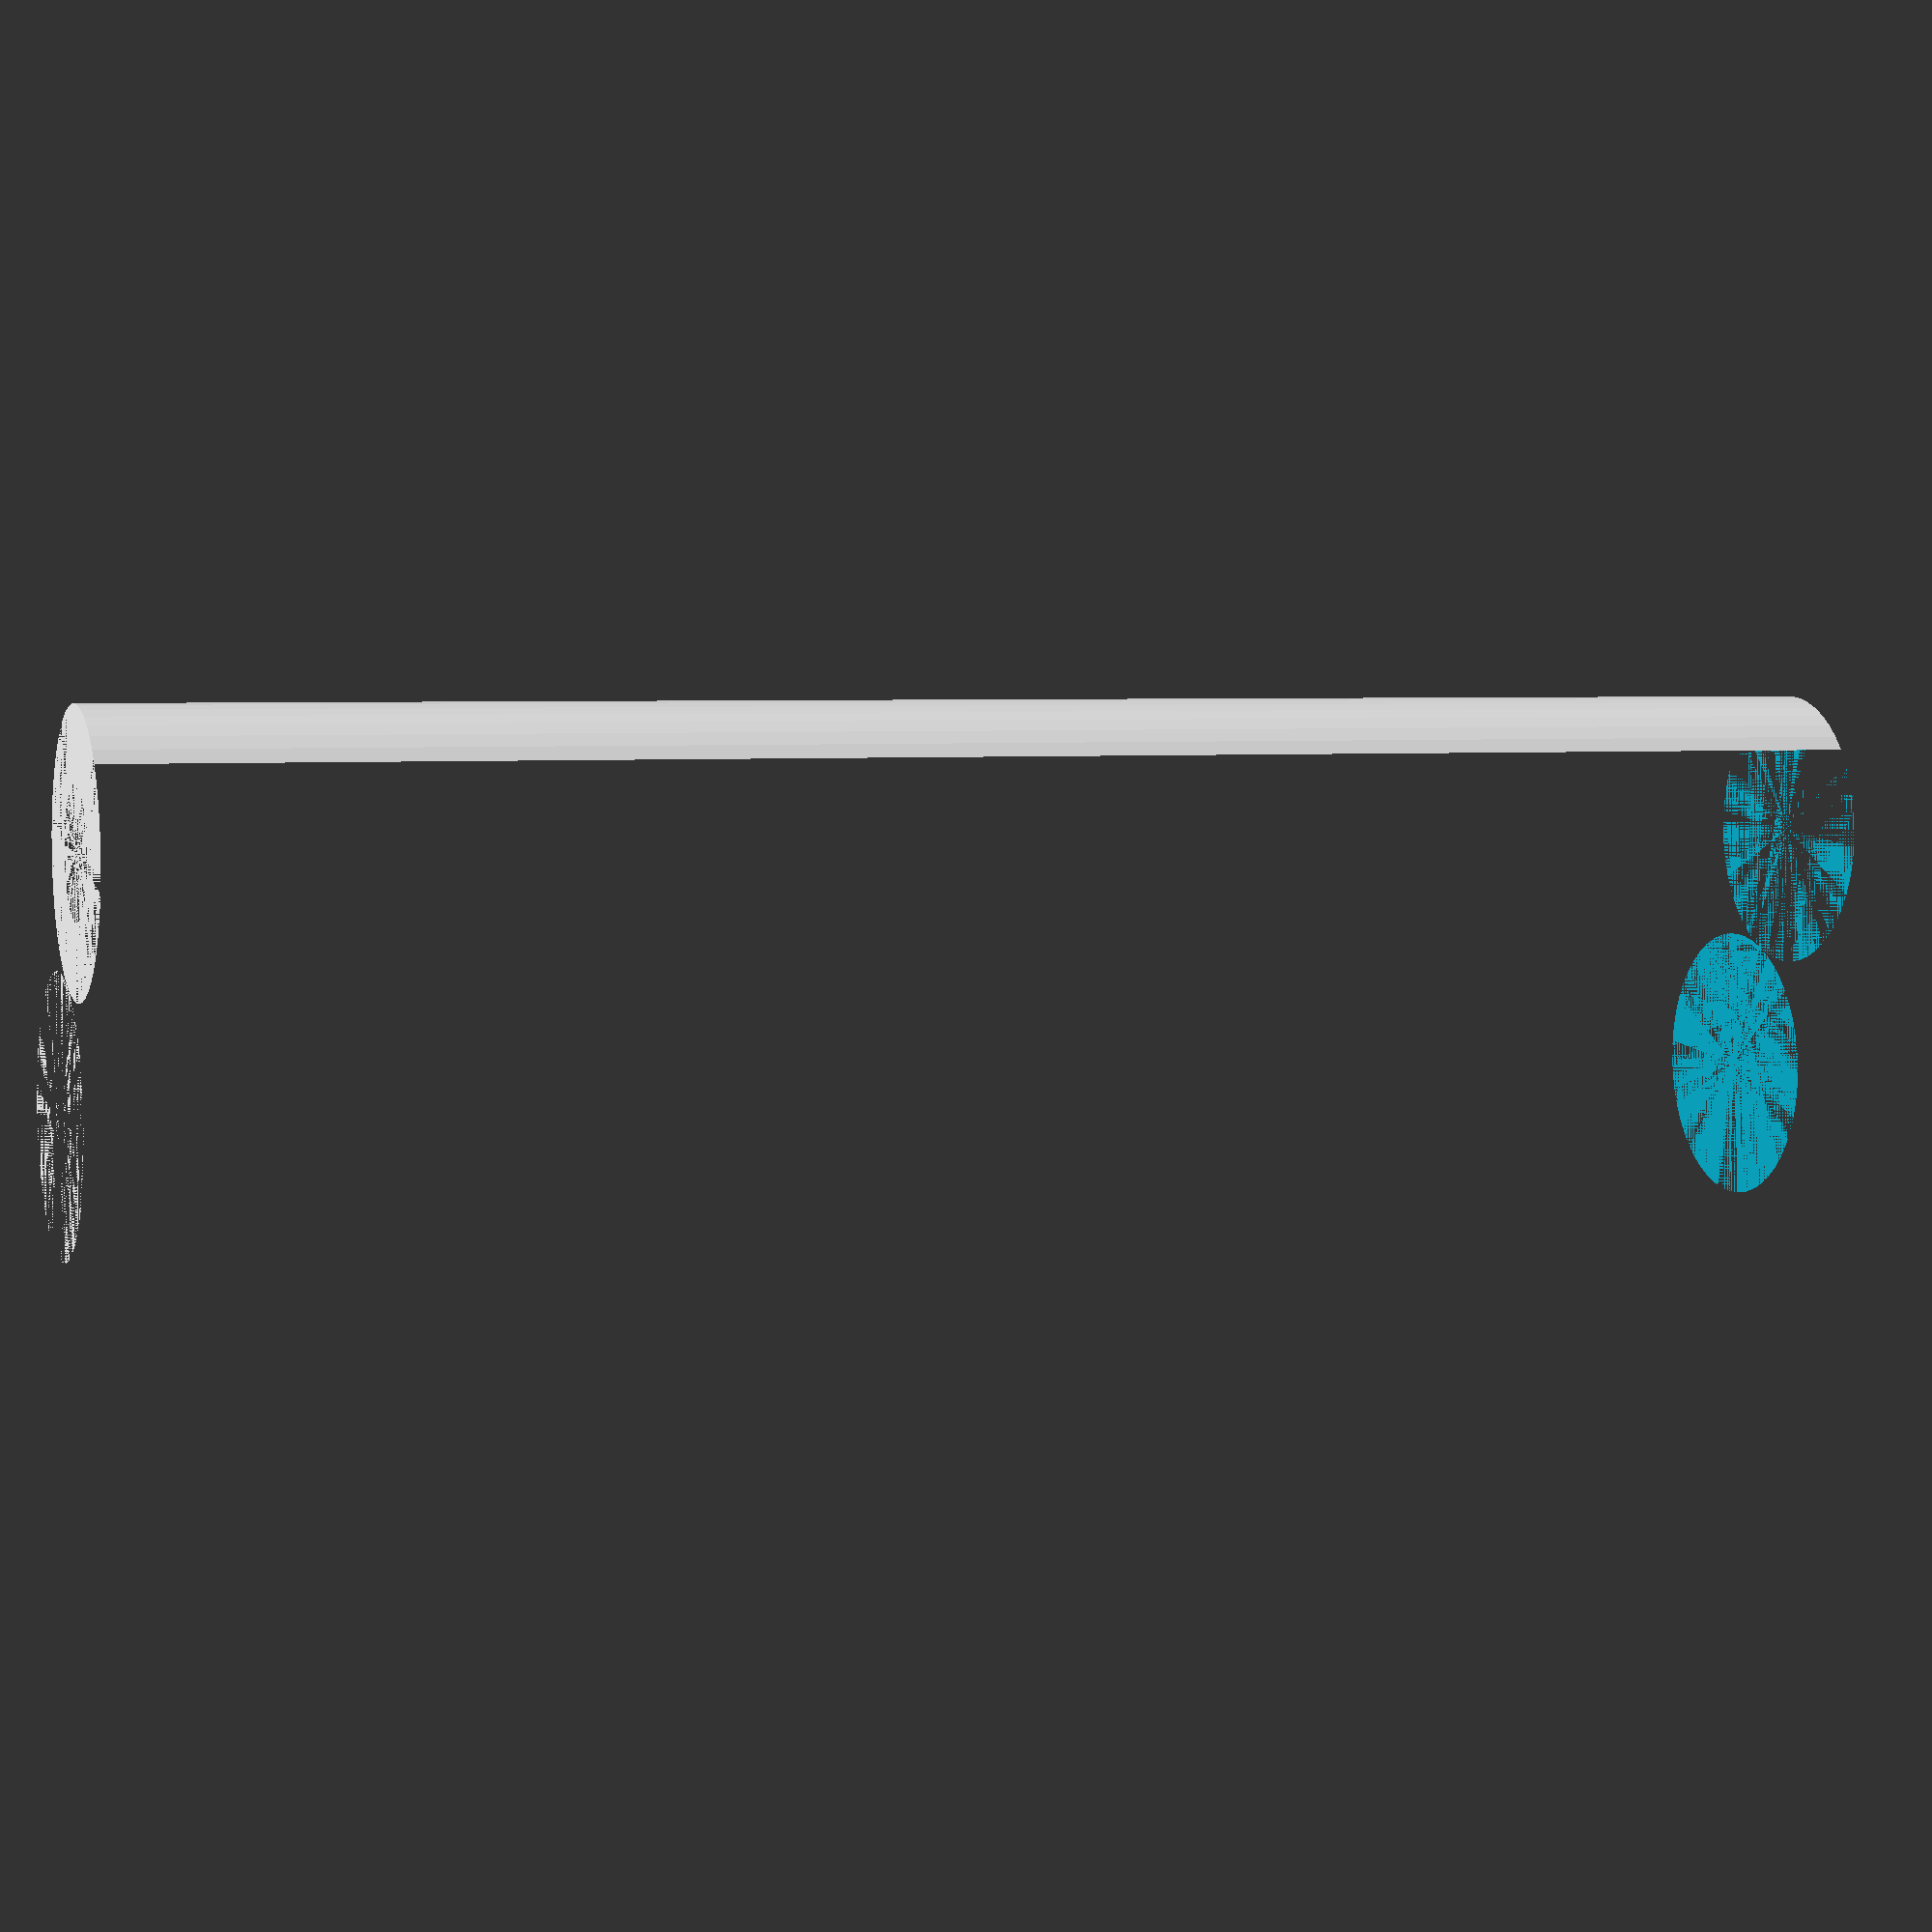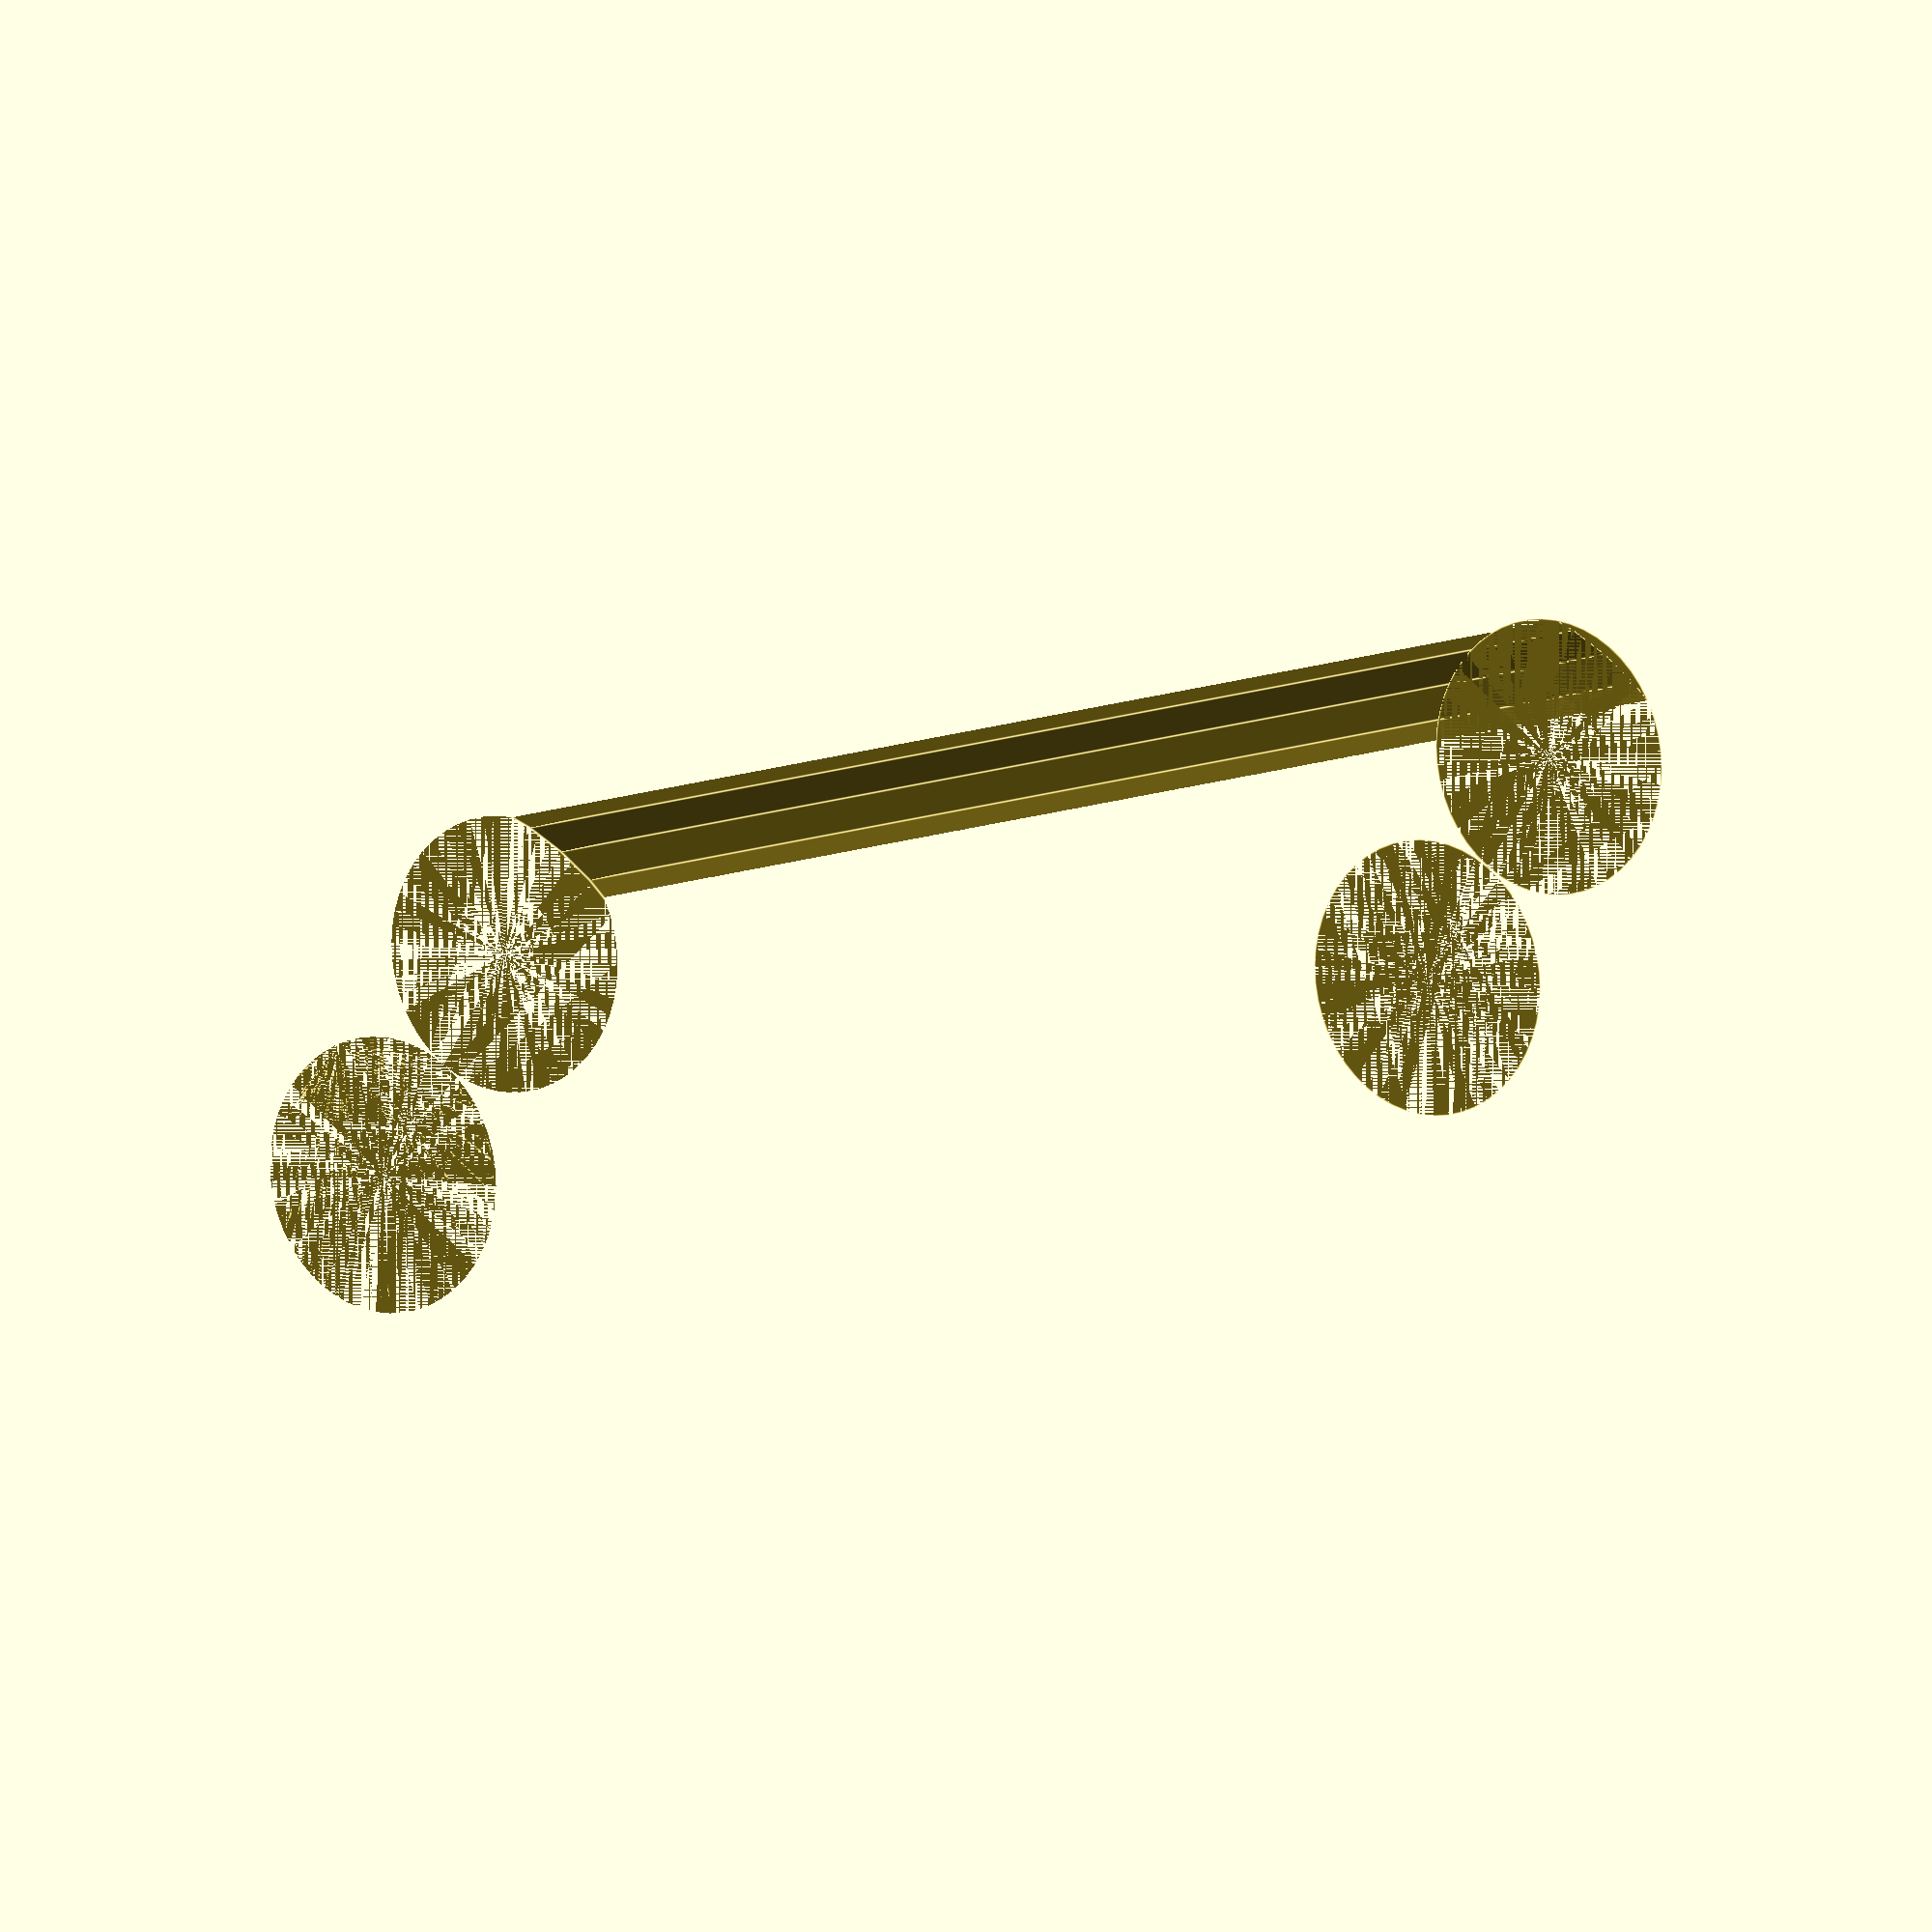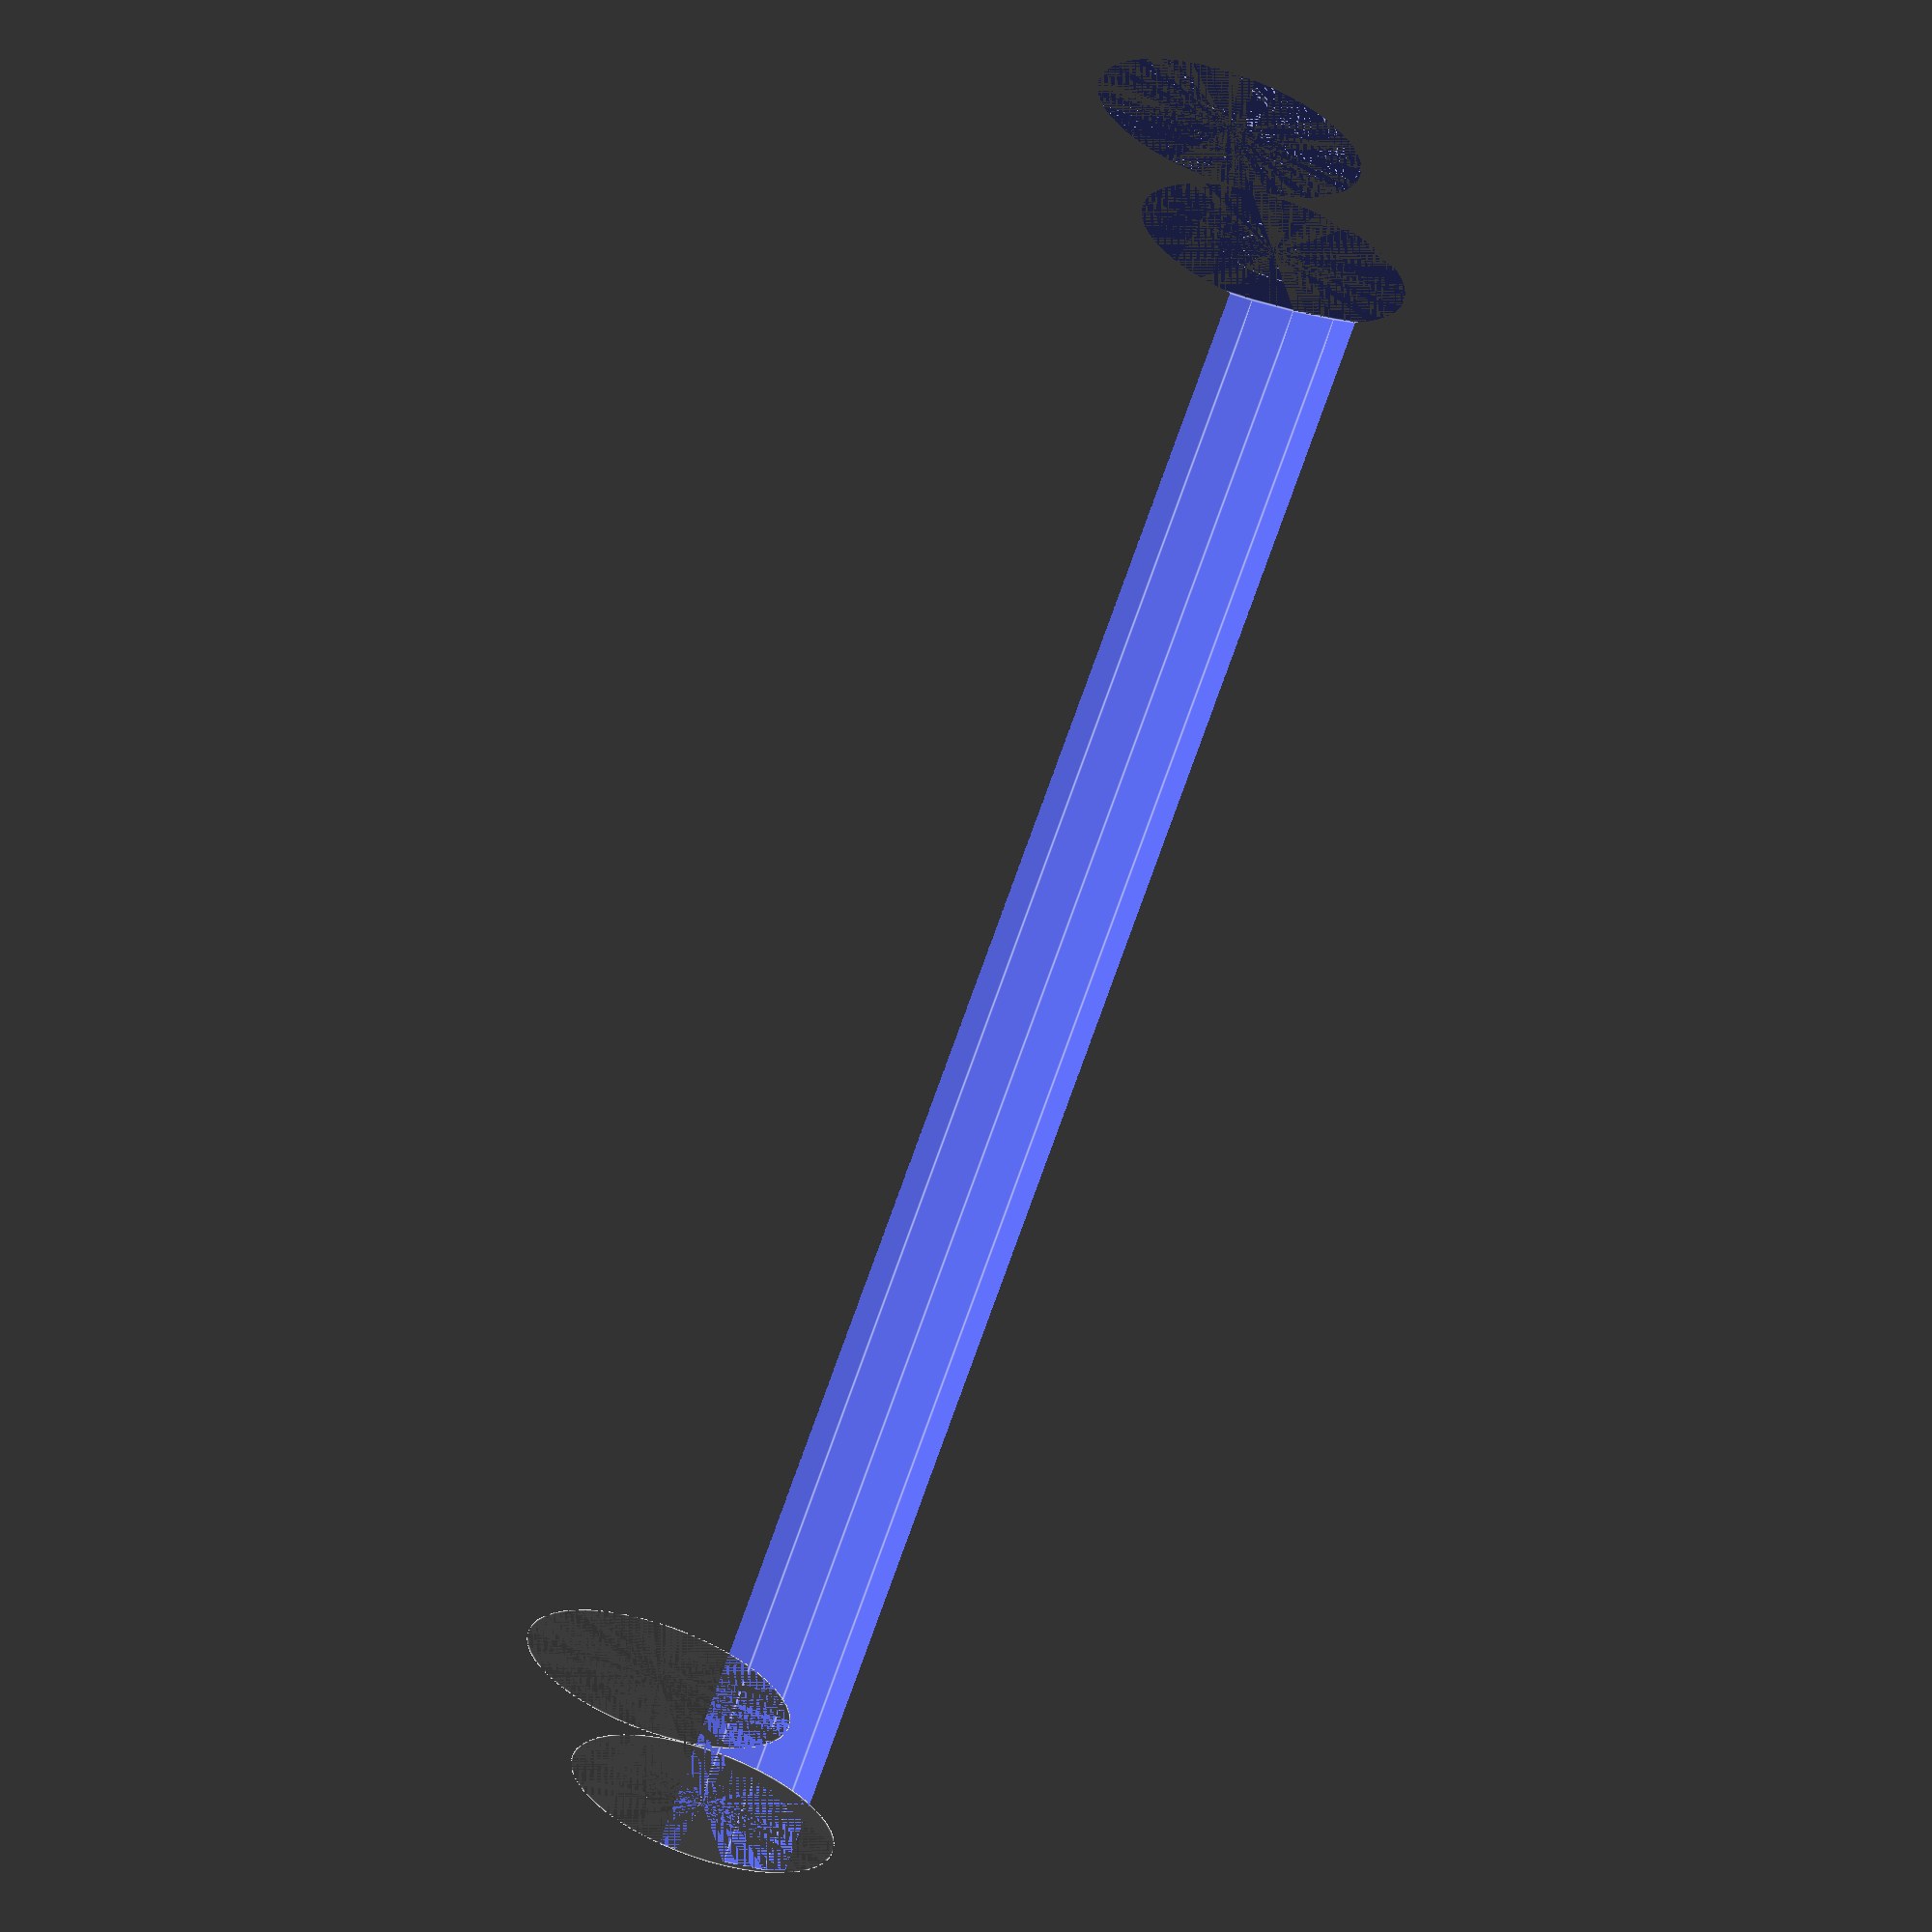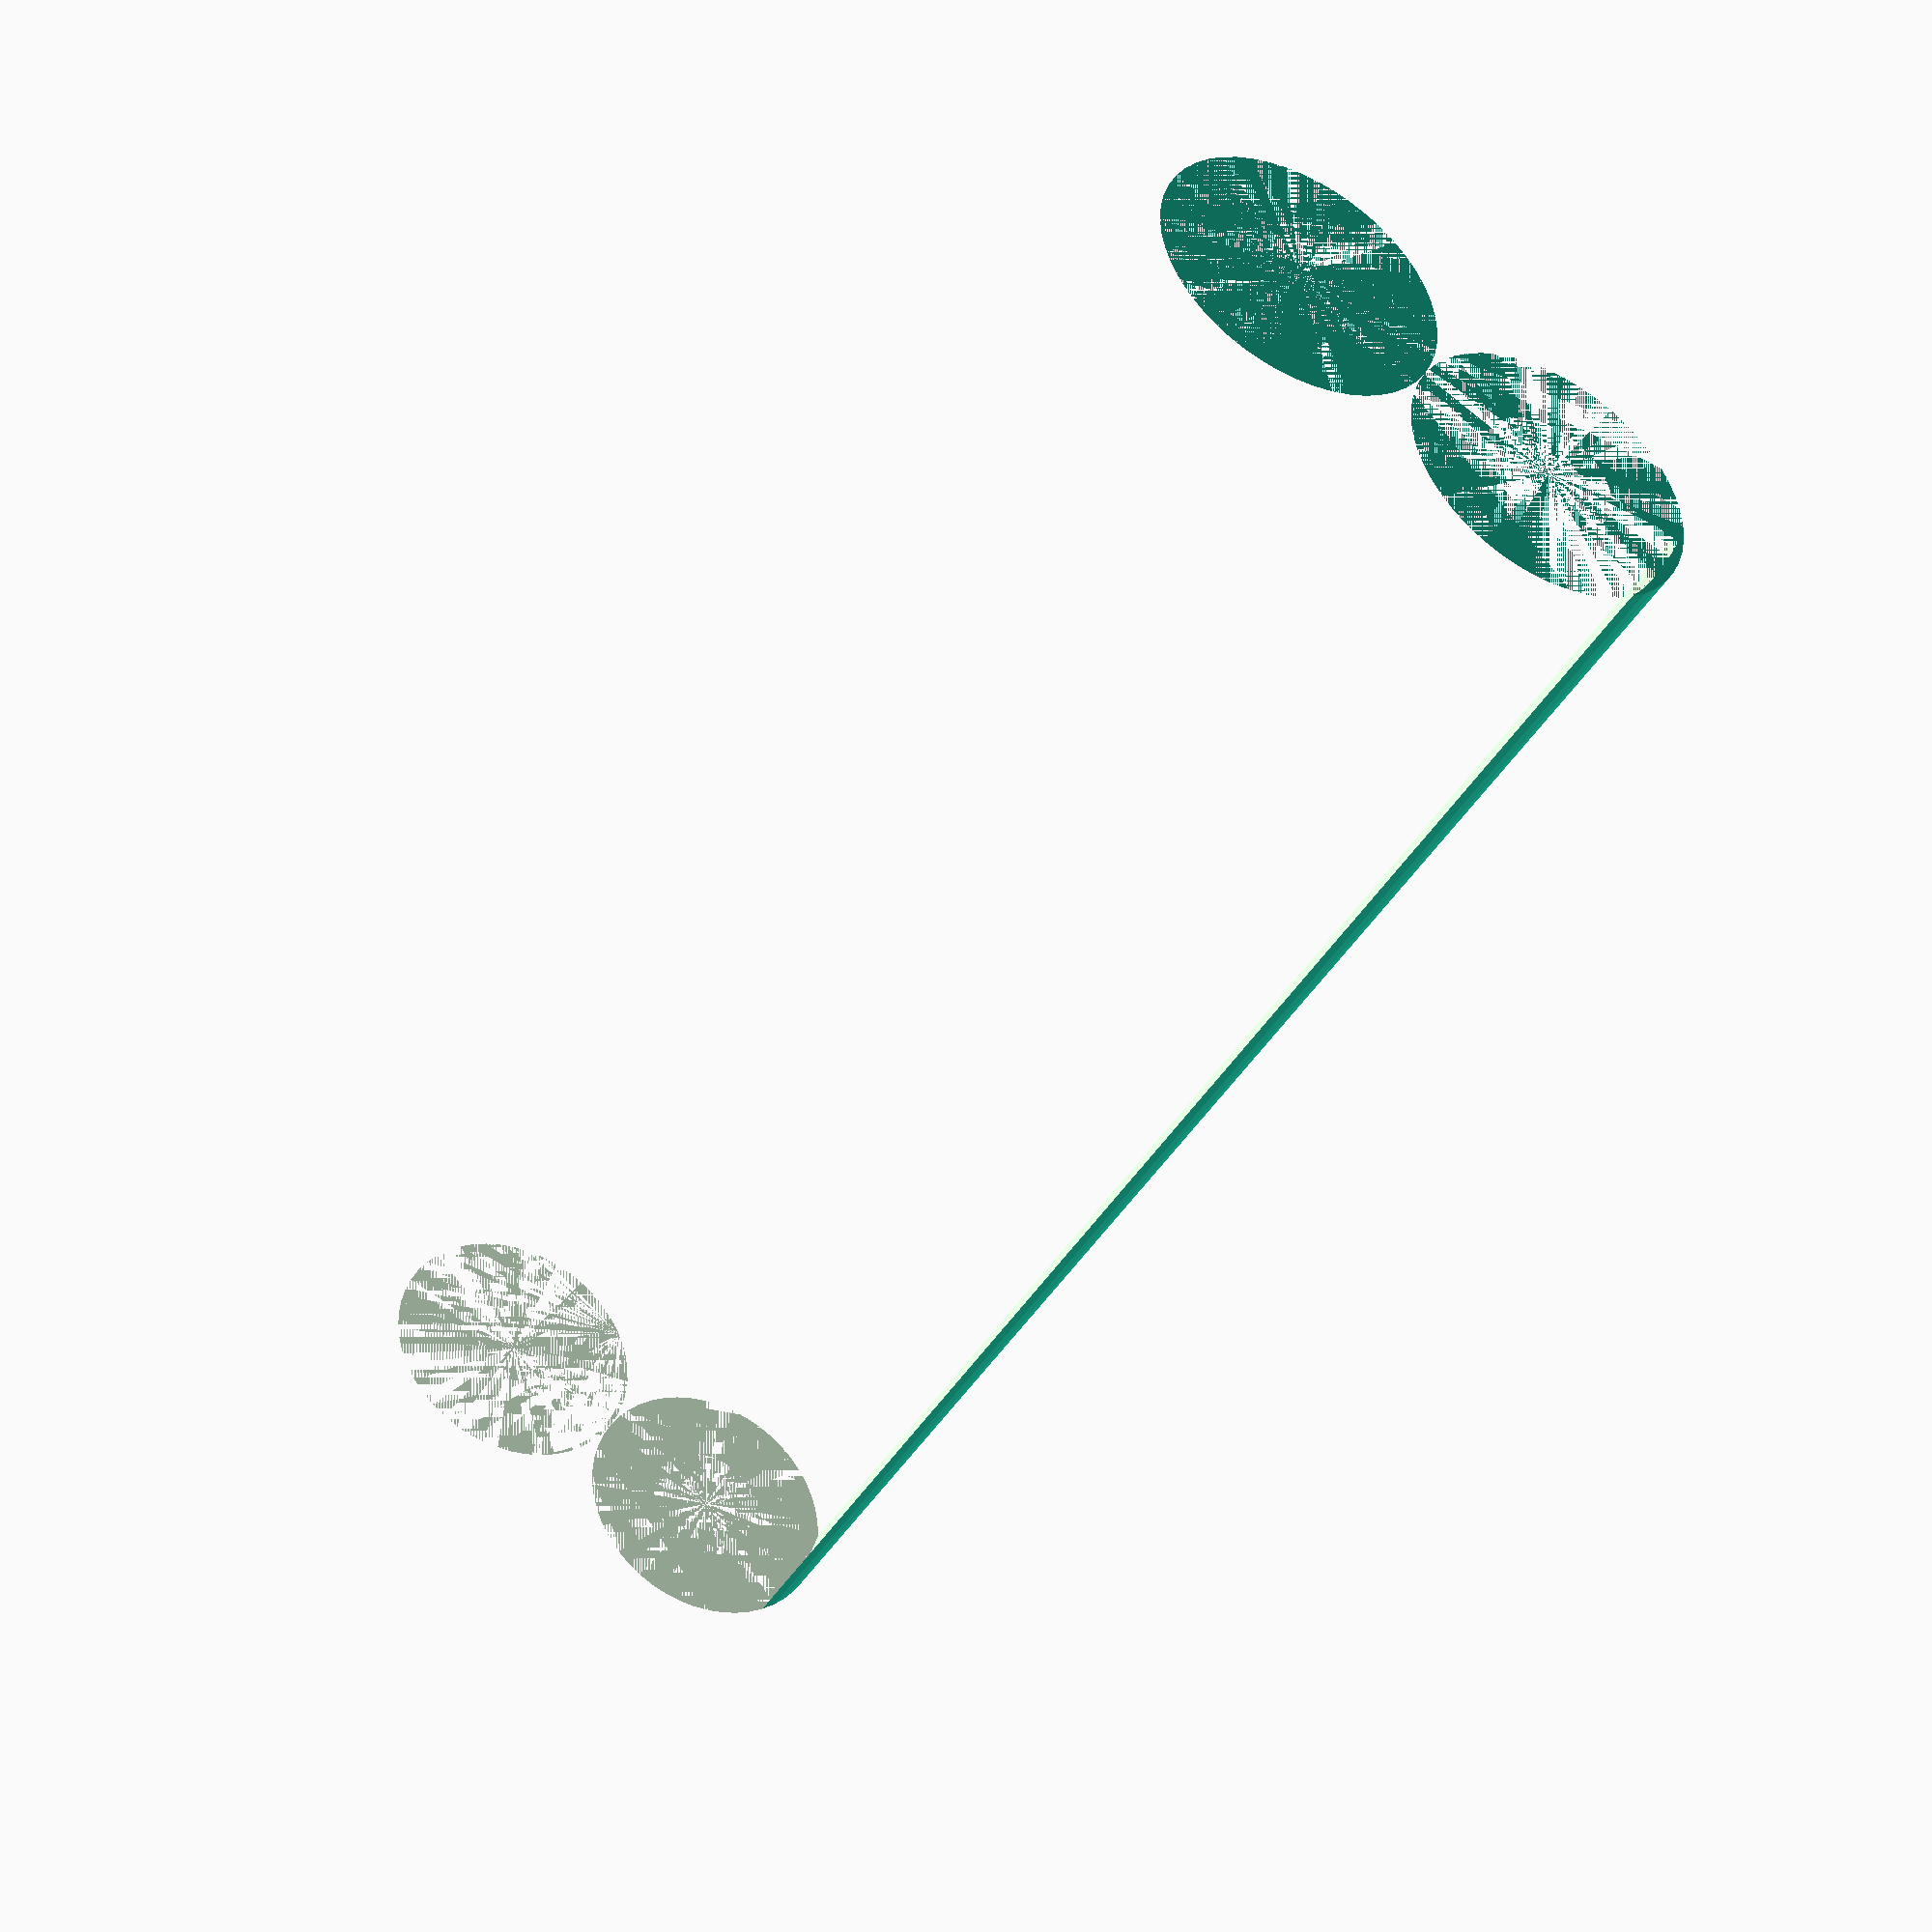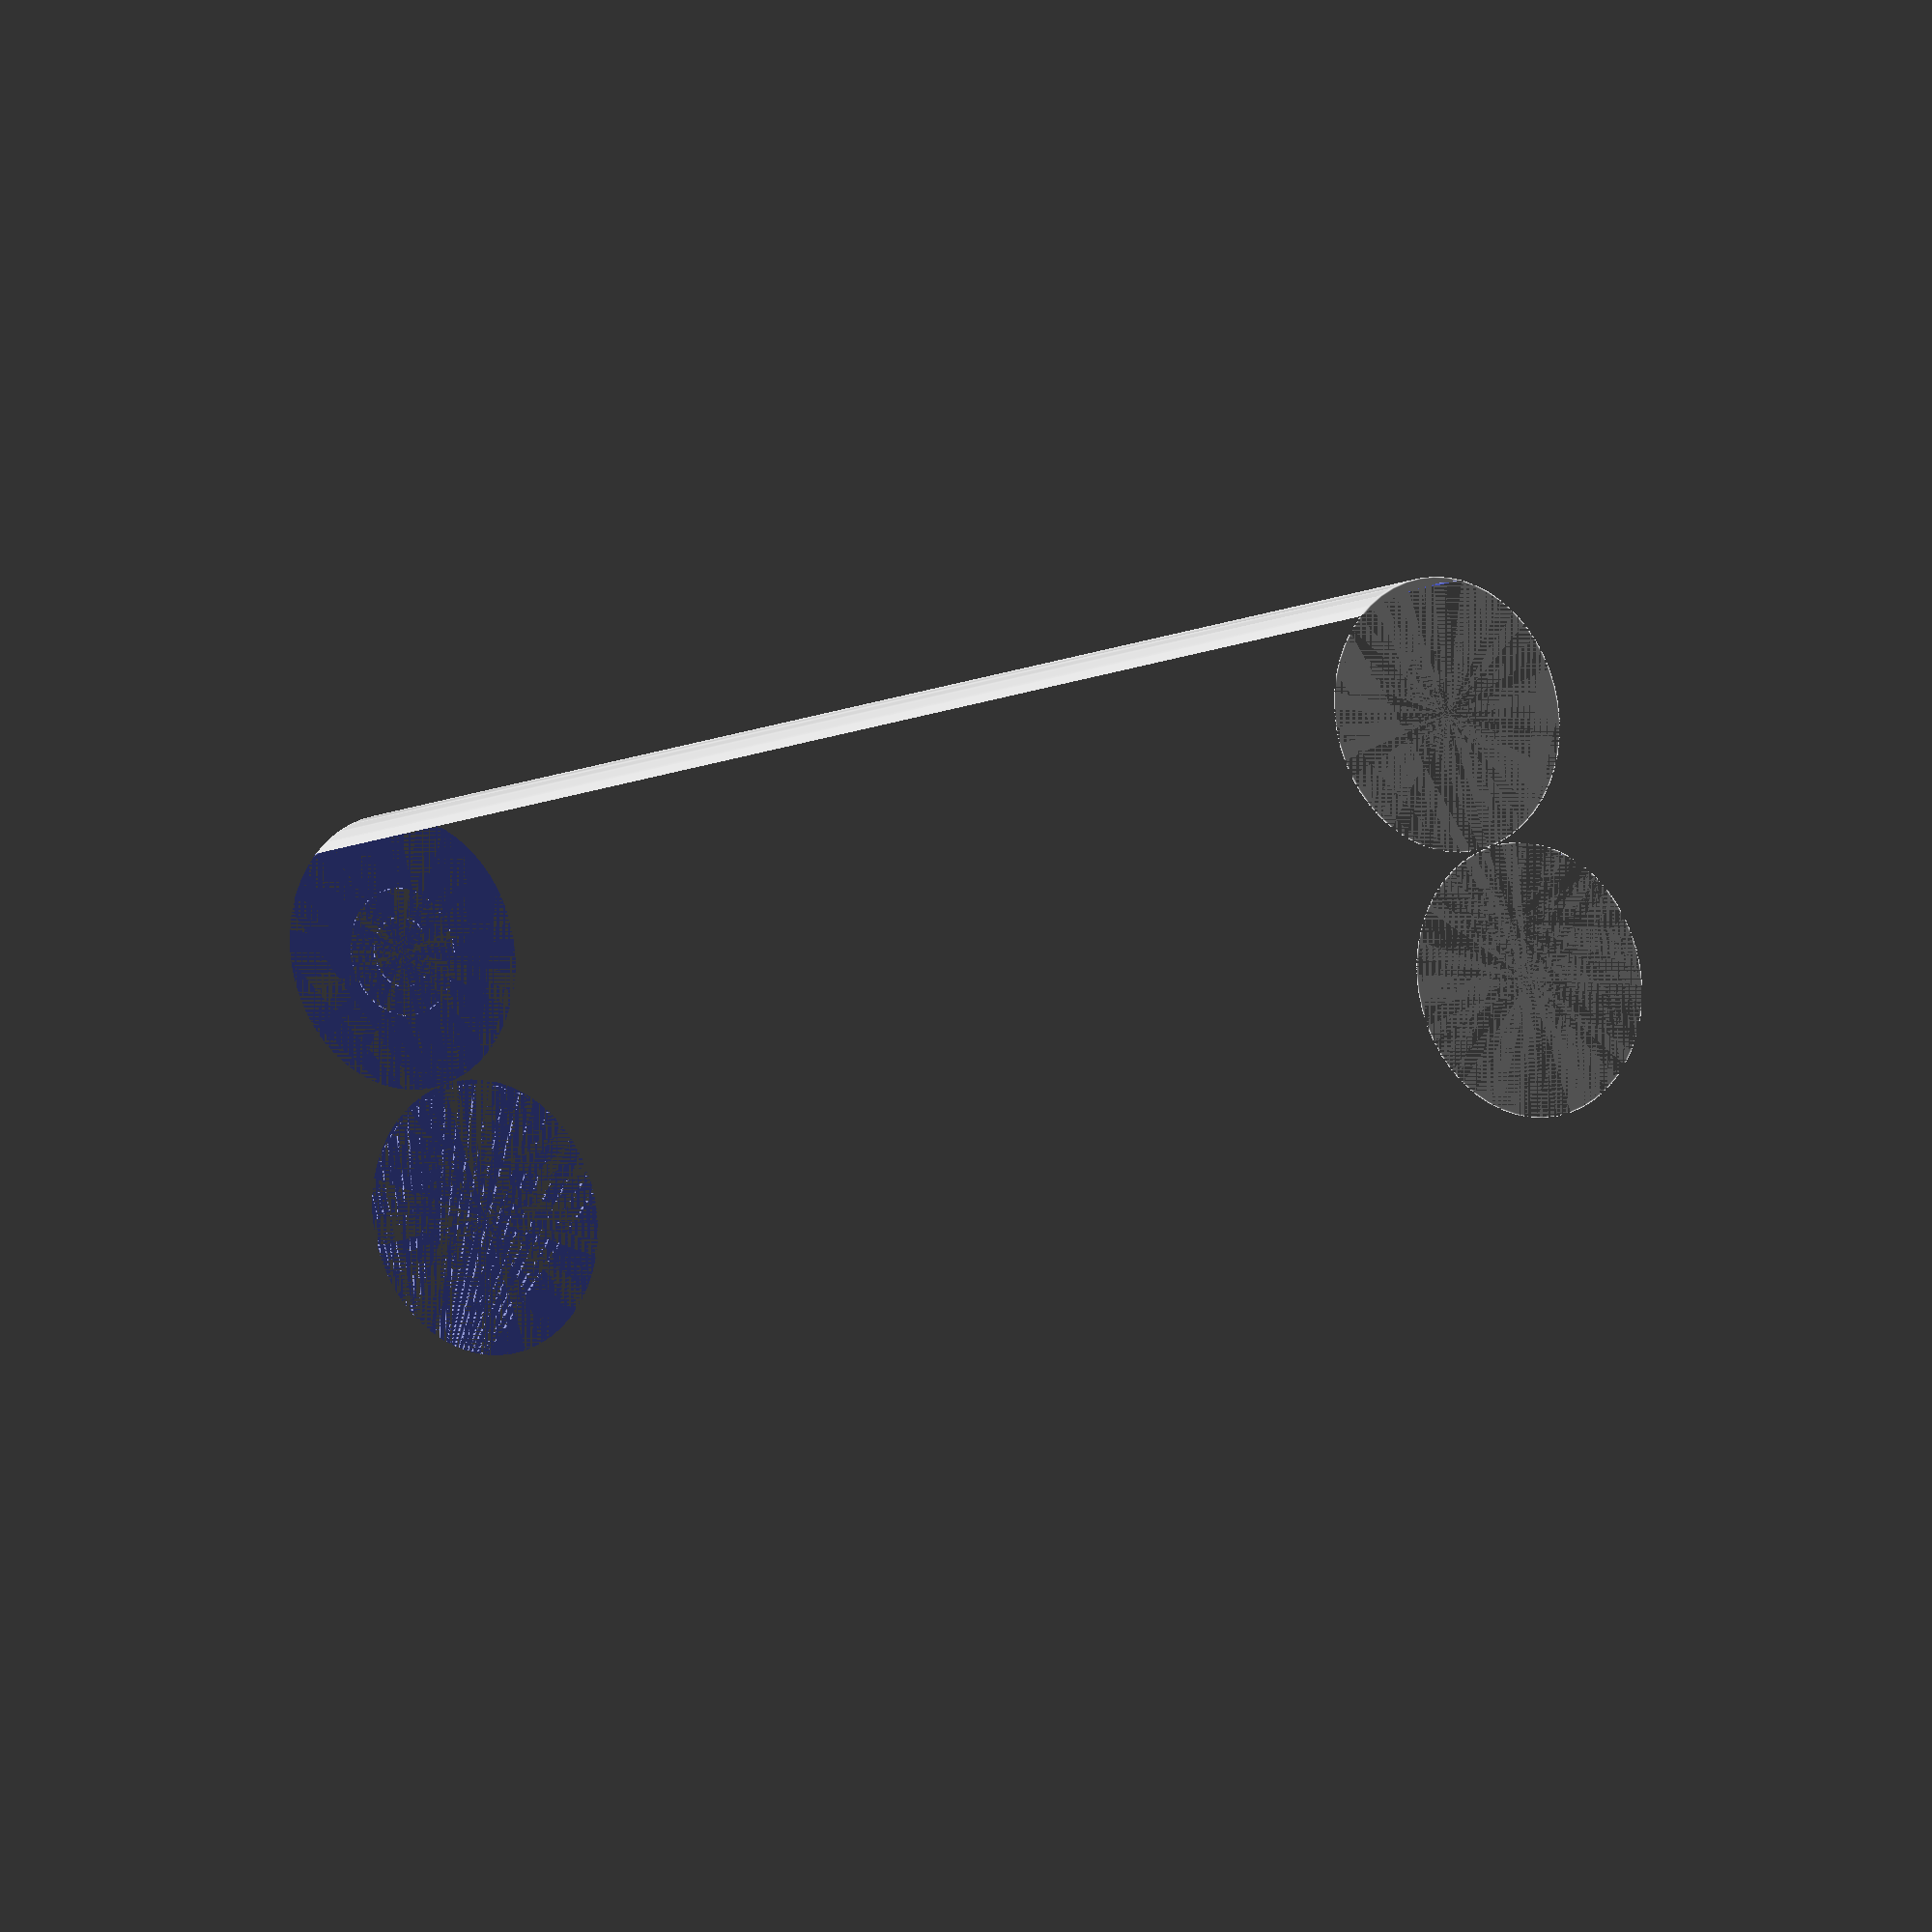
<openscad>
$fn = 50;


difference() {
	union() {
		cylinder(h = 90, r = 7.0000000000);
		translate(v = [-14.0000000000, 0, 0]) {
			cylinder(h = 90, r = 7.0000000000);
		}
	}
	union() {
		cylinder(h = 90, r = 3.2500000000);
		cylinder(h = 90, r = 1.8000000000);
		cylinder(h = 90, r = 1.8000000000);
		cylinder(h = 90, r = 1.8000000000);
		translate(v = [-18.5000000000, 0, 0]) {
			hull() {
				translate(v = [-3.7500000000, 0.0000000000, 0]) {
					cylinder(h = 90, r = 7.5000000000);
				}
				translate(v = [3.7500000000, 0.0000000000, 0]) {
					cylinder(h = 90, r = 7.5000000000);
				}
				translate(v = [-3.7500000000, -0.0000000000, 0]) {
					cylinder(h = 90, r = 7.5000000000);
				}
				translate(v = [3.7500000000, -0.0000000000, 0]) {
					cylinder(h = 90, r = 7.5000000000);
				}
			}
		}
		translate(v = [-11.0000000000, 0, 0.0000000000]) {
			cylinder(h = 90, r = 17.5000000000);
		}
	}
}
</openscad>
<views>
elev=356.2 azim=293.5 roll=70.4 proj=p view=wireframe
elev=7.8 azim=302.5 roll=324.3 proj=o view=edges
elev=293.9 azim=80.4 roll=18.6 proj=o view=edges
elev=220.3 azim=209.5 roll=206.6 proj=p view=wireframe
elev=189.4 azim=111.4 roll=35.7 proj=o view=edges
</views>
